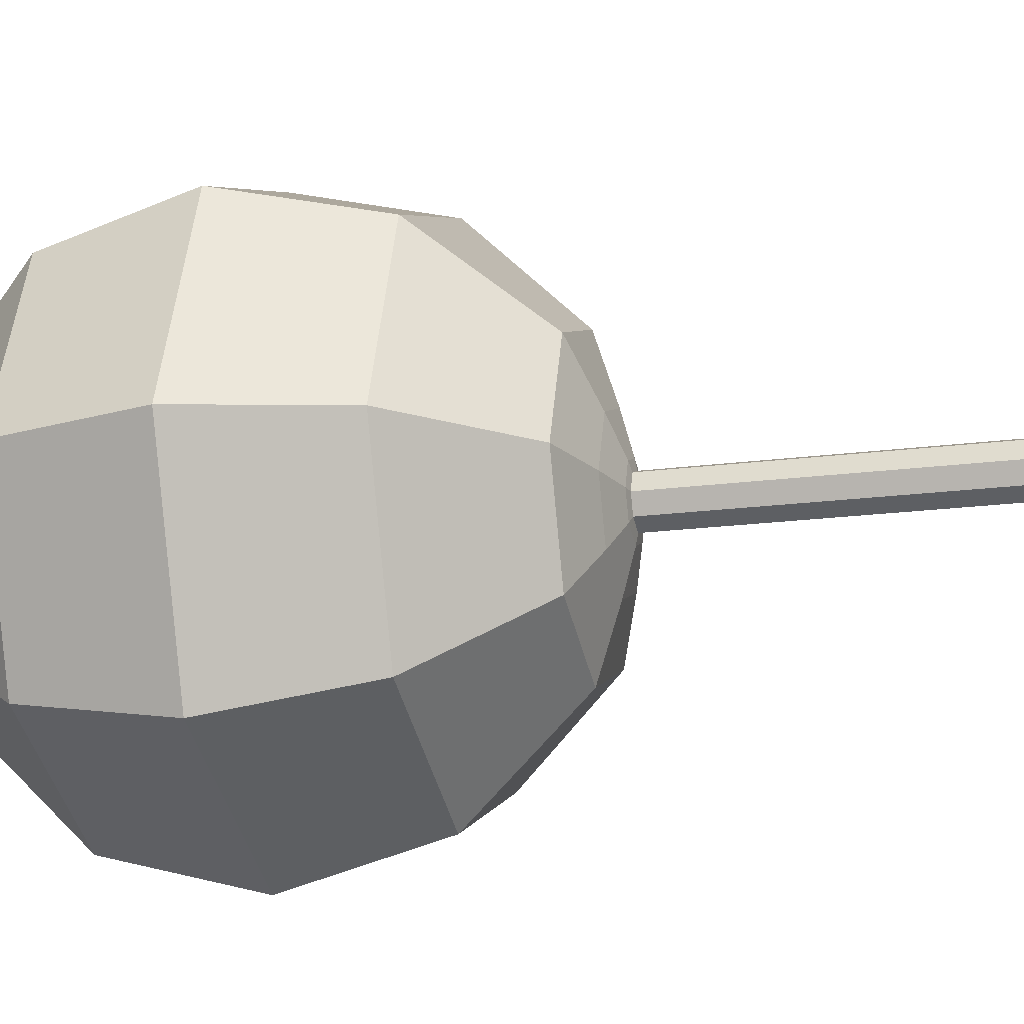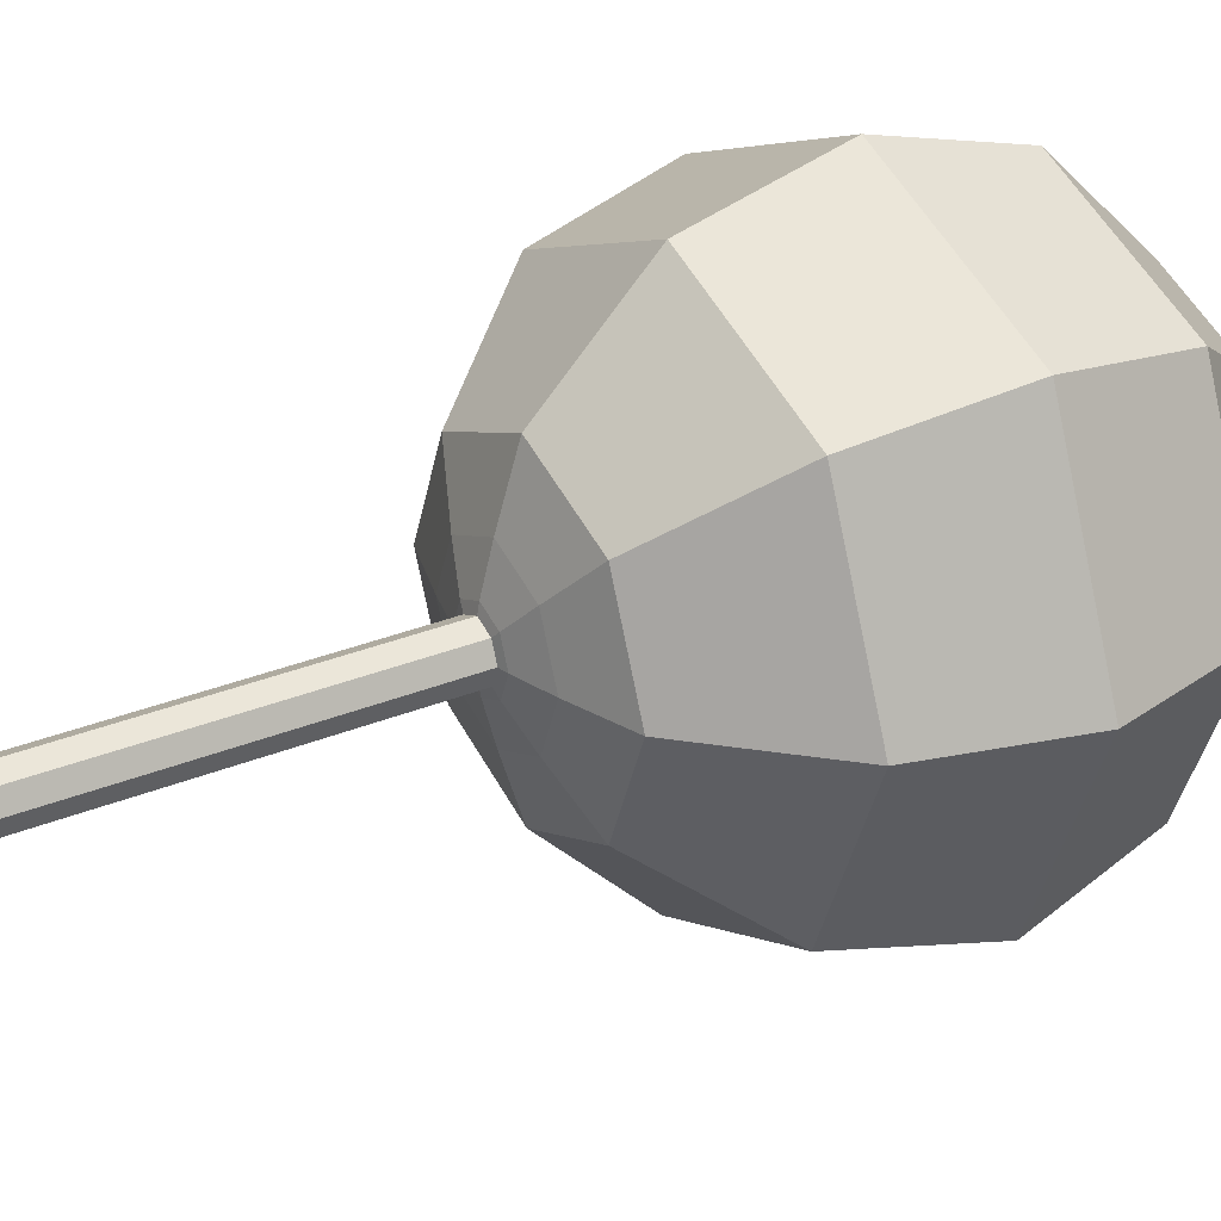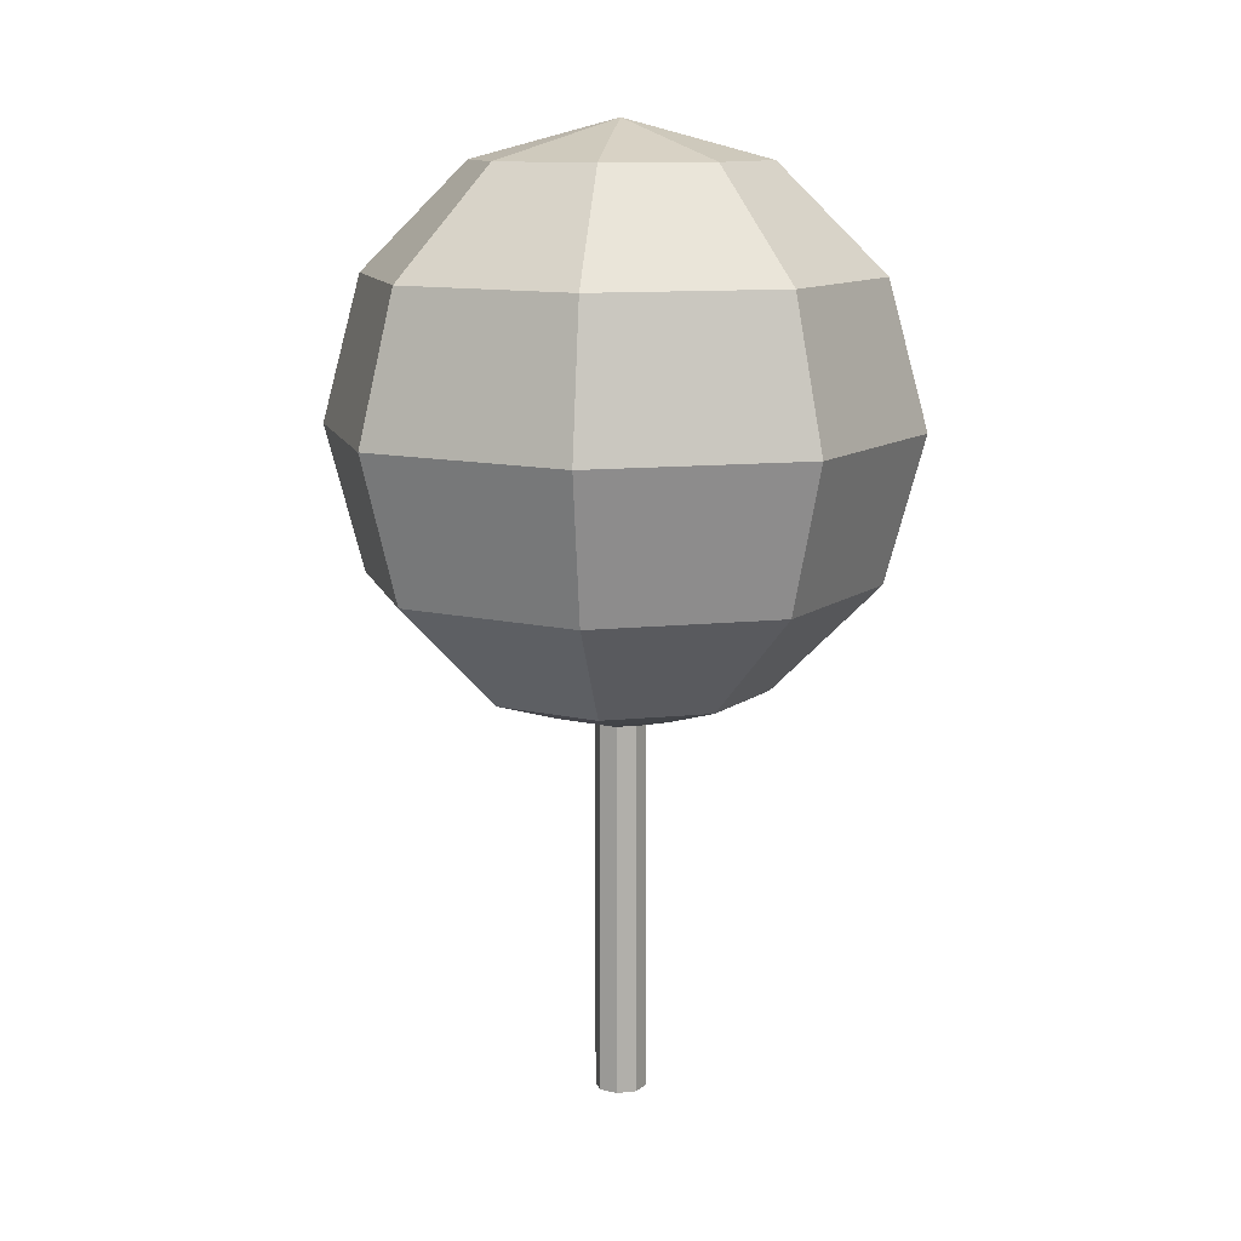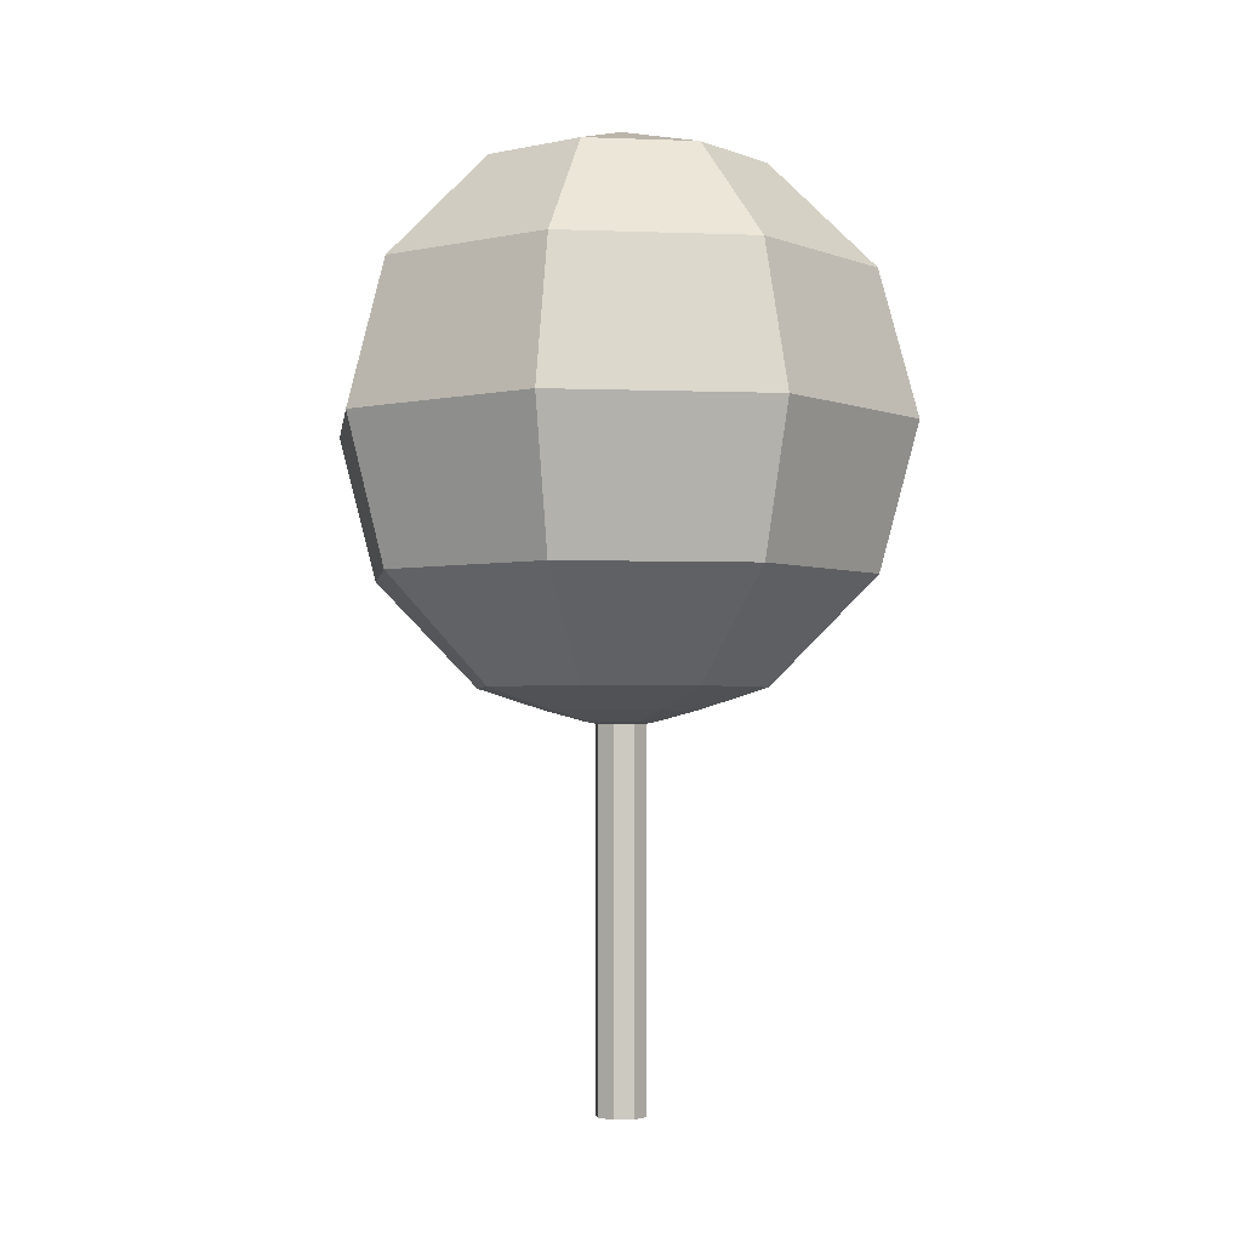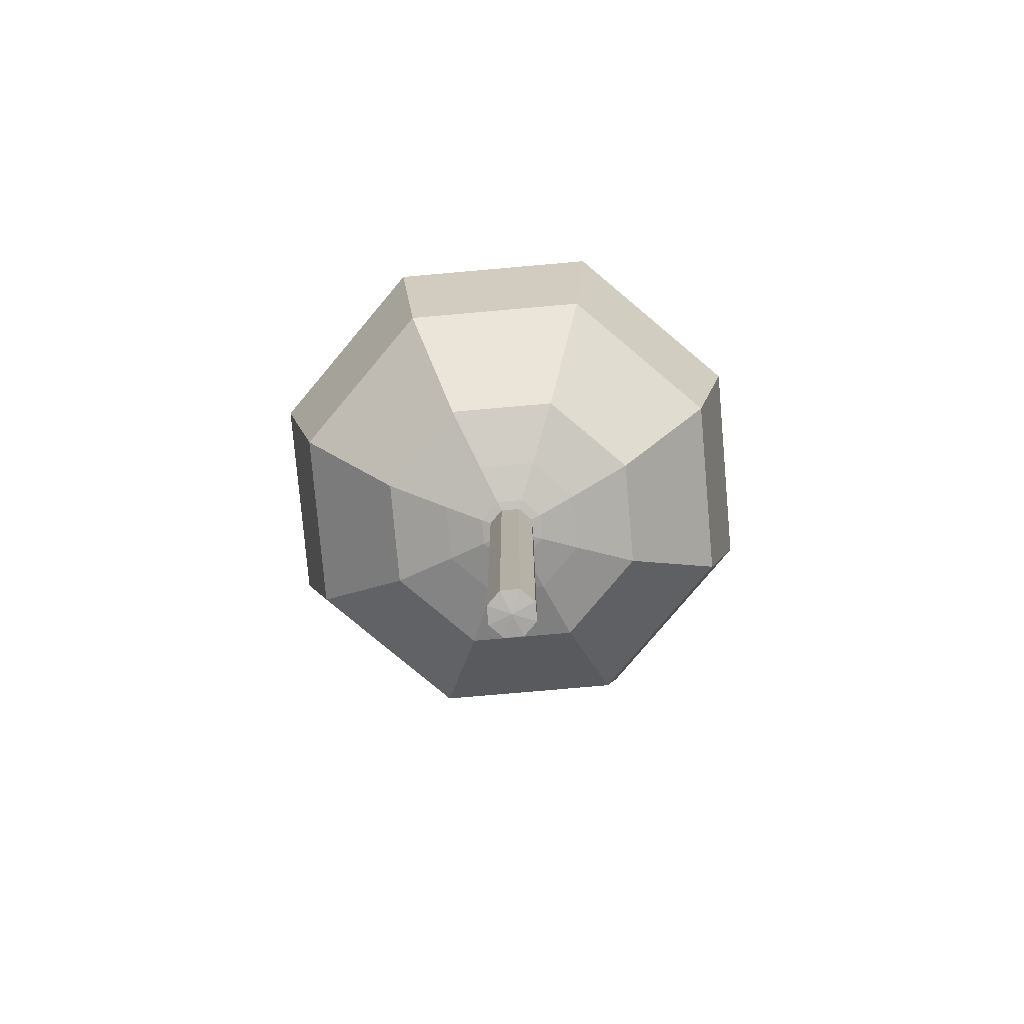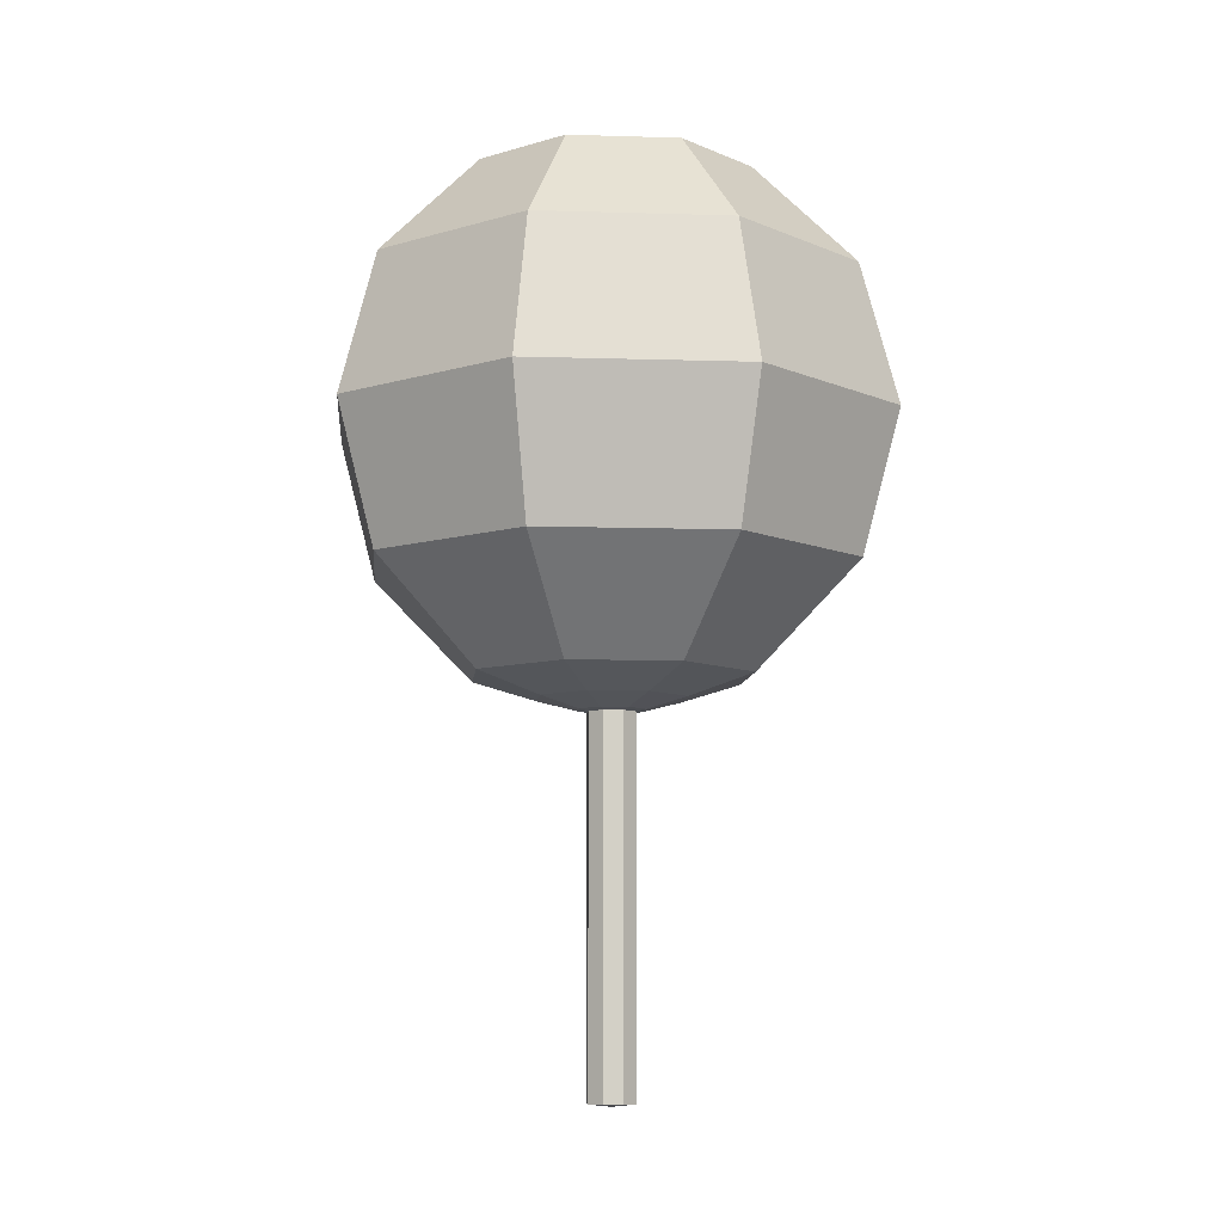
<metadata>
{"format":"obj","ext":"obj","renderer":"f3d","projection":"perspective","resolution":1024,"background":"white","views":[{"elev":-18.7,"azim":-75.8,"up":"+Z"},{"elev":29.2,"azim":58.3,"up":"+Z"},{"elev":11.4,"azim":53.0,"up":"+Y"},{"elev":-2.7,"azim":59.7,"up":"+Y"},{"elev":-78.3,"azim":-107.5,"up":"+Y"},{"elev":-8.3,"azim":152.5,"up":"+Y"}]}
</metadata>
<code>
o Sphere_Sphere.001
v 0 3.229 -0.5
v 0 1.863 -0.866
v -0 3.363 -0
v 0.3536 3.229 -0.3536
v 0.6124 2.863 -0.6124
v 0.7071 2.363 -0.7071
v 0.6124 1.863 -0.6124
v 0.1892 1.424 -0.1892
v 0.5 3.229 -0
v 0.866 2.863 -0
v 1 2.363 -0
v 0.866 1.863 -0
v 0.2675 1.424 -0
v 0.3536 3.229 0.3536
v 0.6124 2.863 0.6124
v 0.7071 2.363 0.7071
v 0.6124 1.863 0.6124
v 0.1892 1.424 0.1892
v -0 3.229 0.5
v 0 2.863 0.866
v 0 2.363 1
v 0 1.863 0.866
v -0 1.424 0.2675
v -0.3536 3.229 0.3536
v -0.6124 2.863 0.6124
v -0.7071 2.363 0.7071
v -0.6124 1.863 0.6124
v -0.1892 1.424 0.1892
v -0.5 3.229 -0
v -0.866 2.863 -0
v -1 2.363 -0
v -0.866 1.863 -0
v -0.2675 1.424 -0
v -0.3536 3.229 -0.3536
v -0.6124 2.863 -0.6124
v -0.7071 2.363 -0.7071
v -0.6124 1.863 -0.6124
v -0.1892 1.424 -0.1892
v -0 2.863 -0.866
v 0 2.363 -1
v 0 1.424 -0.2675
v 0.3536 1.497 -0.3536
v 0.5 1.497 -0
v 0.3536 1.497 0.3536
v -0 1.497 0.5
v -0.3536 1.497 0.3536
v -0.5 1.497 -0
v -0.3536 1.497 -0.3536
v -0 1.497 -0.5
v 0.08636 1.385 -0.08636
v 0.1221 1.385 -0
v 0.08636 1.385 0.08636
v -0 1.385 0.1221
v -0.08636 1.385 0.08636
v -0.1221 1.385 -0
v -0.08636 1.385 -0.08636
v 0 1.385 -0.1221
v 0.06125 1.379 -0.06125
v 0.08663 1.379 -0
v 0.06125 1.379 0.06125
v -0 1.379 0.08663
v -0.06125 1.379 0.06125
v -0.08663 1.379 -0
v -0.06125 1.379 -0.06125
v -0 1.379 -0.08663
v 0.06125 0.08695 0.06125
v 0 0.07719 -0
v 0 0.08695 -0.08663
v 0.06125 0.08695 -0.06125
v 0.08663 0.08695 -0
v 0 0.08695 0.08663
v -0.06125 0.08695 0.06125
v -0.08663 0.08695 -0
v -0.06125 0.08695 -0.06125
f 49 2 7 42
f 40 39 5 6
f 1 3 4
f 58 59 70 69
f 2 40 6 7
f 39 1 4 5
f 6 5 10 11
f 4 3 9
f 60 61 71 66
f 7 6 11 12
f 5 4 9 10
f 42 7 12 43
f 9 3 14
f 62 63 73 72
f 12 11 16 17
f 10 9 14 15
f 43 12 17 44
f 11 10 15 16
f 64 65 68 74
f 17 16 21 22
f 15 14 19 20
f 44 17 22 45
f 16 15 20 21
f 14 3 19
f 59 60 66 70
f 22 21 26 27
f 20 19 24 25
f 45 22 27 46
f 21 20 25 26
f 19 3 24
f 61 62 72 71
f 27 26 31 32
f 25 24 29 30
f 46 27 32 47
f 26 25 30 31
f 24 3 29
f 32 31 36 37
f 30 29 34 35
f 47 32 37 48
f 31 30 35 36
f 29 3 34
f 63 64 74 73
f 35 34 1 39
f 48 37 2 49
f 36 35 39 40
f 34 3 1
f 65 58 69 68
f 37 36 40 2
f 13 8 42 43
f 18 13 43 44
f 23 18 44 45
f 28 23 45 46
f 33 28 46 47
f 38 33 47 48
f 41 38 48 49
f 8 41 49 42
f 51 50 8 13
f 52 51 13 18
f 53 52 18 23
f 54 53 23 28
f 55 54 28 33
f 56 55 33 38
f 57 56 38 41
f 50 57 41 8
f 59 58 50 51
f 60 59 51 52
f 61 60 52 53
f 62 61 53 54
f 63 62 54 55
f 64 63 55 56
f 65 64 56 57
f 58 65 57 50
f 67 68 69
f 67 69 70
f 67 70 66
f 67 66 71
f 67 71 72
f 67 72 73
f 67 73 74
f 67 74 68

</code>
